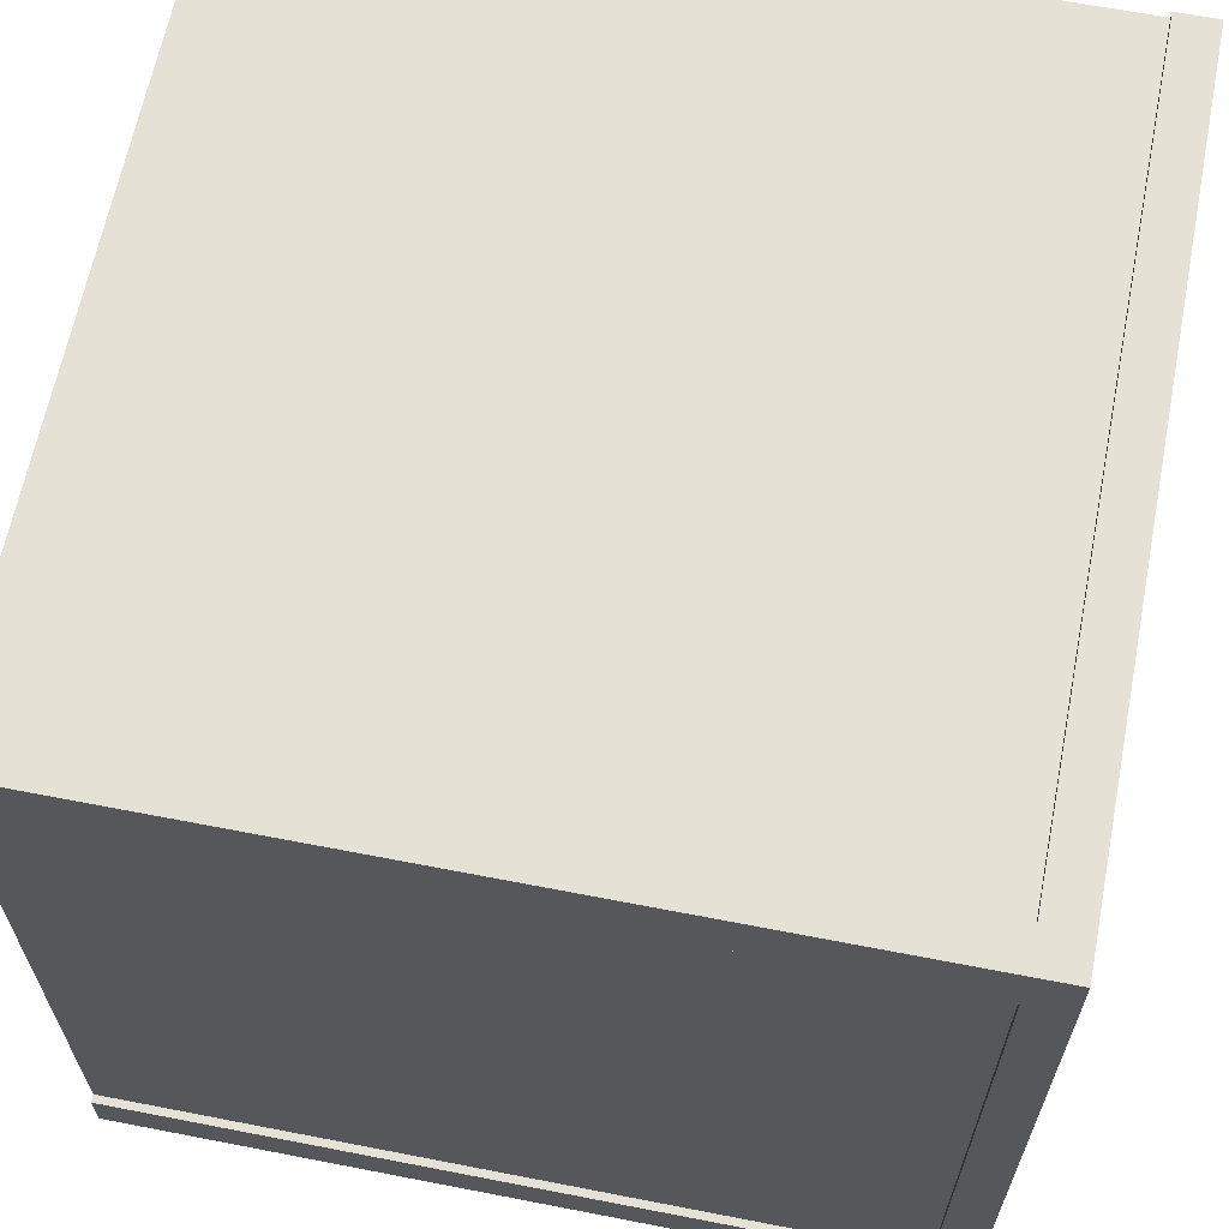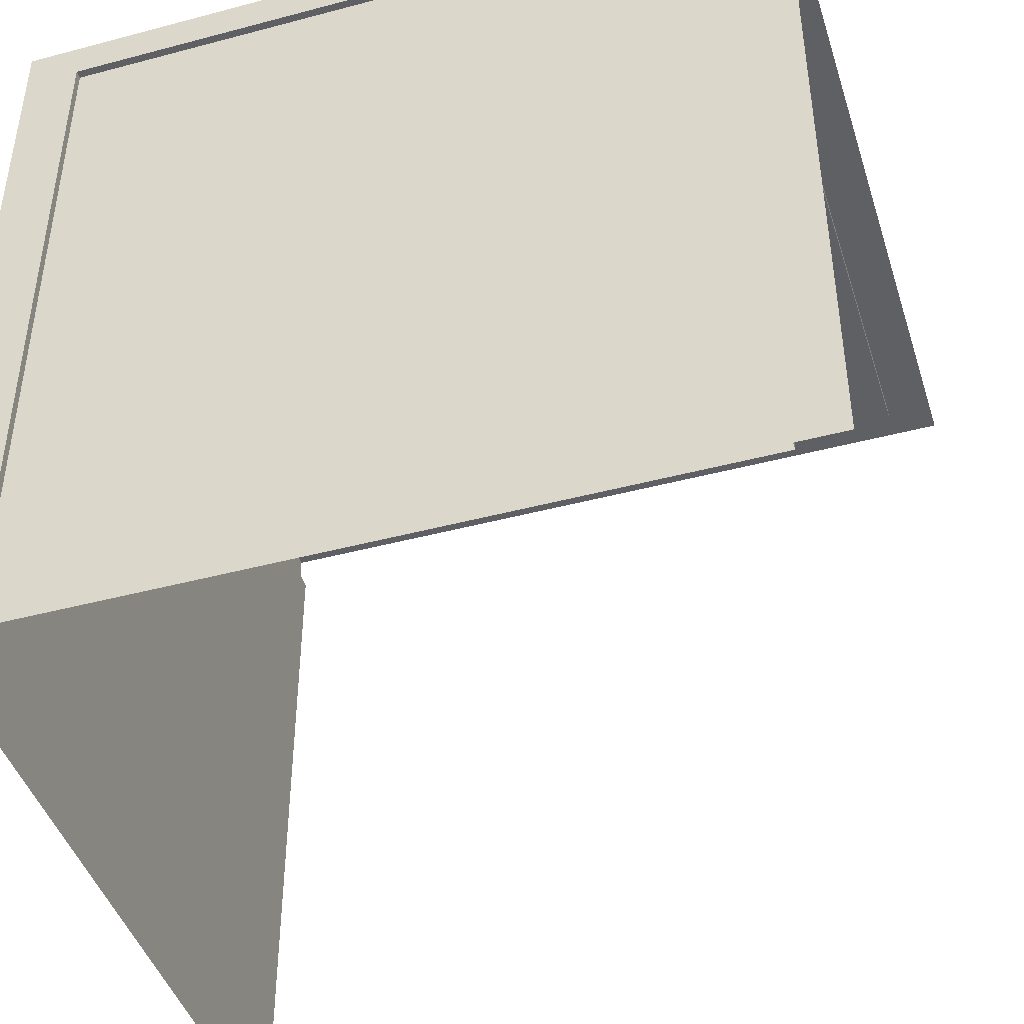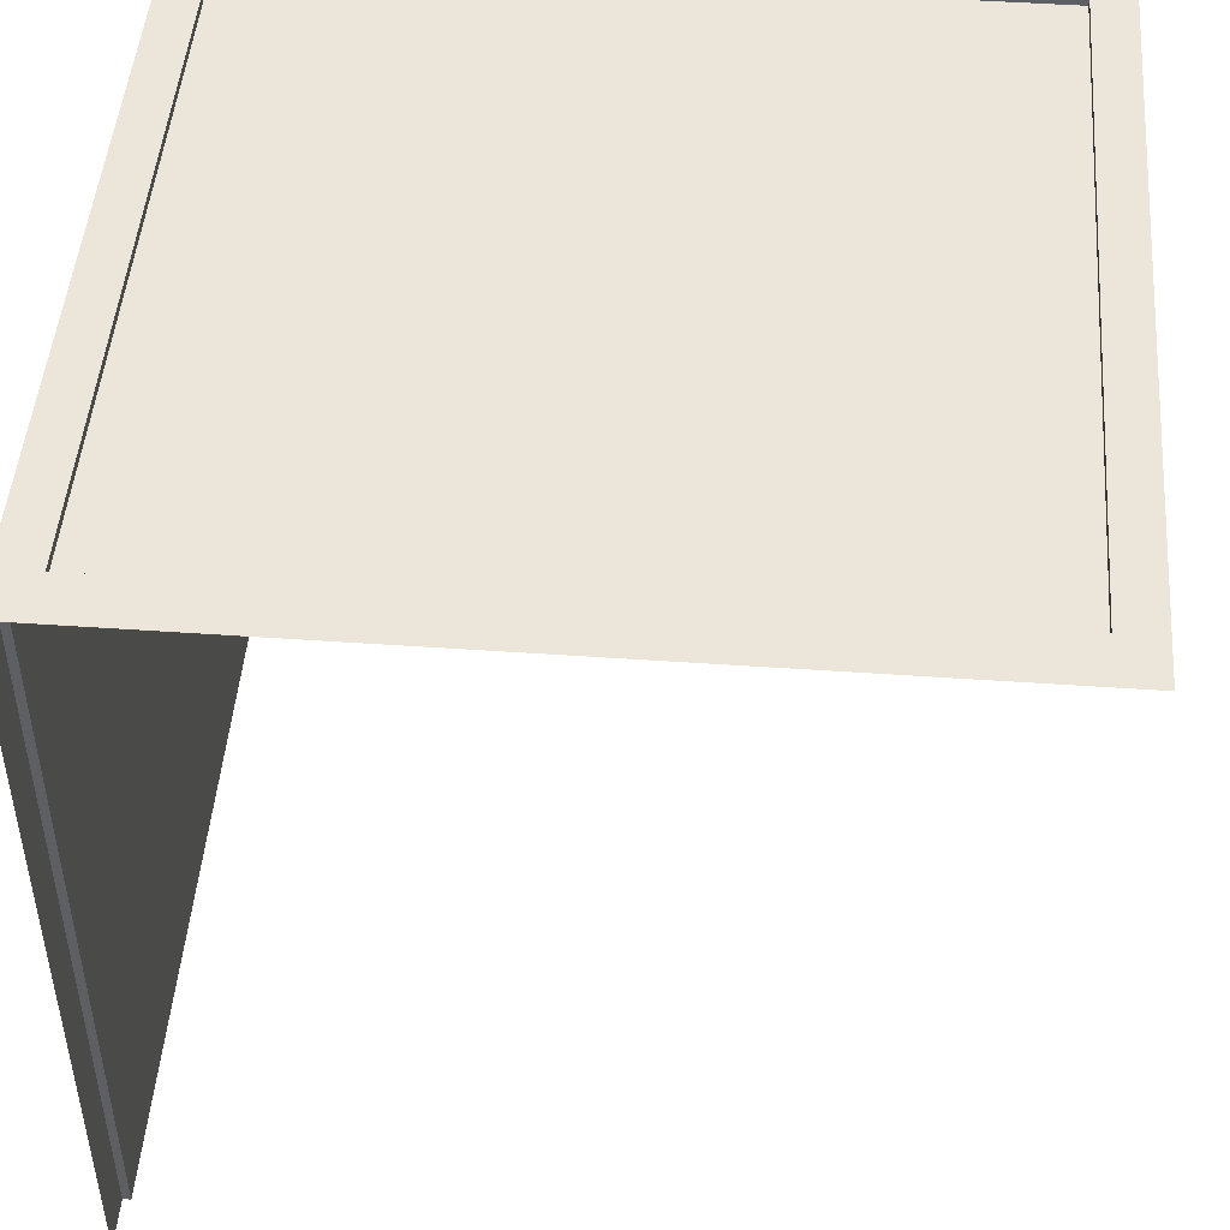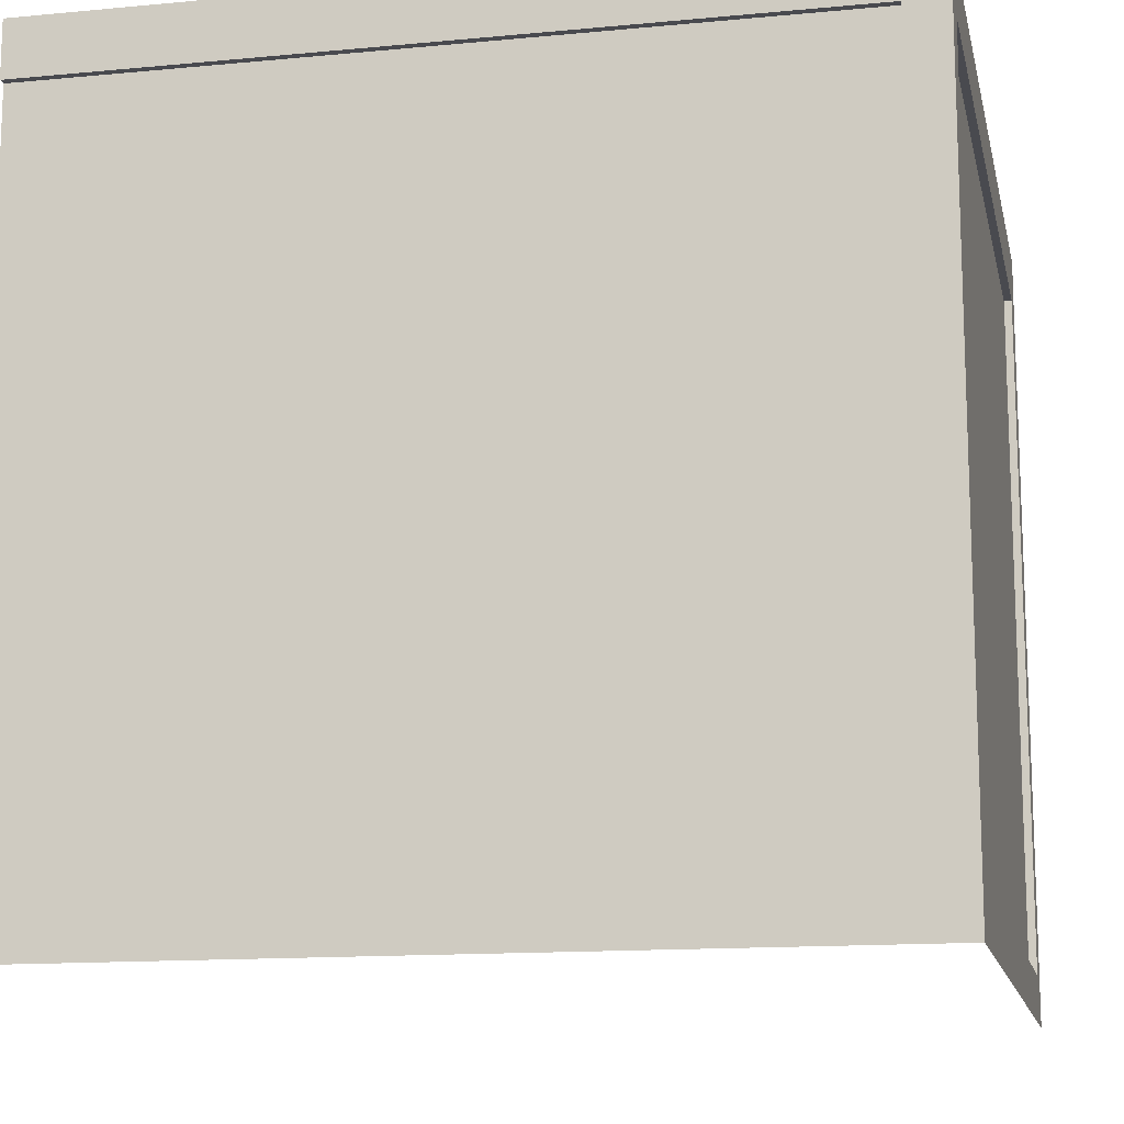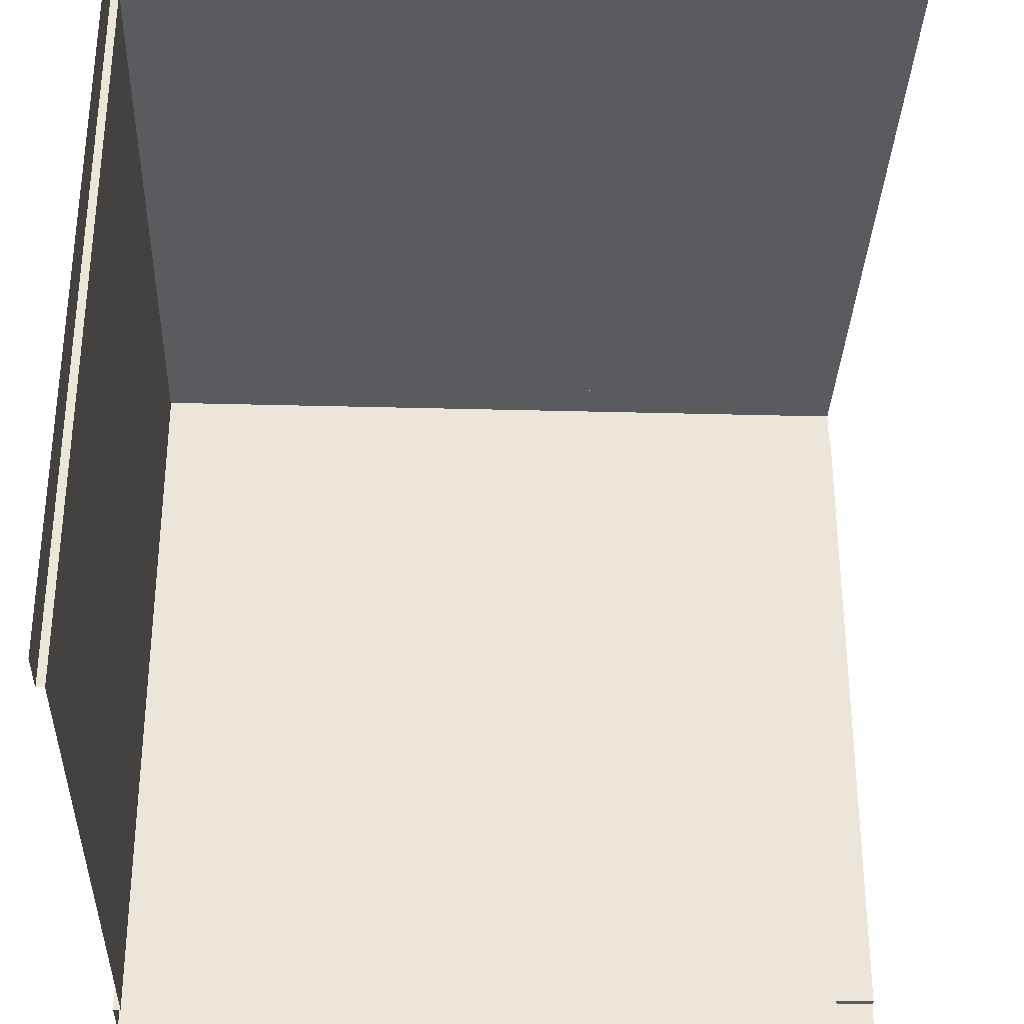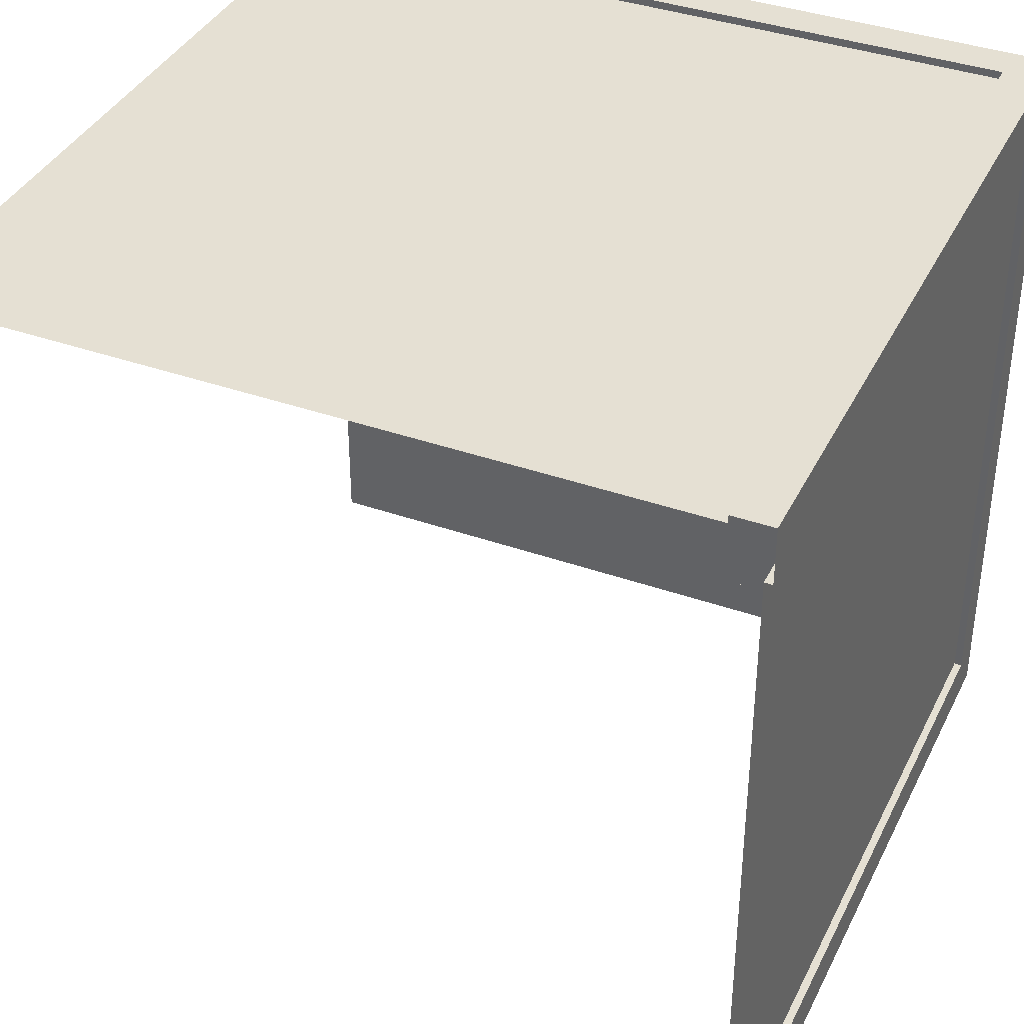
<metadata>
{"format":"obj","ext":"obj","renderer":"f3d","projection":"perspective","resolution":1024,"background":"white","views":[{"elev":64.1,"azim":-78.9,"up":"+Y"},{"elev":-44.3,"azim":-72.7,"up":"+Z"},{"elev":47.8,"azim":4.5,"up":"+Z"},{"elev":-13.6,"azim":-78.0,"up":"+Y"},{"elev":-32.3,"azim":-2.1,"up":"+Z"},{"elev":38.2,"azim":-155.9,"up":"+Y"}]}
</metadata>
<code>
o Mur_cont_ang_2c_Box001_OK.025
v 3 -1e-06 3
v 0 -1e-06 3
v 0.1495 2.97 2.848
v 2.85 2.79 2.97
v 0.1495 2.79 2.97
v 0.1495 0.1801 2.97
v 2.85 0.1801 2.97
v 0.02941 2.79 2.848
v 0.02941 0.1801 2.848
v 3 3 3
v 0.1495 3 2.848
v 0 3 3
v 0 2.79 2.848
v 0 0.1801 2.848
v 2.85 2.79 3
v 2.85 0.1801 3
v 0.1495 0.1801 3
v 0.1495 2.79 3
v 0 3 0
v 0.1495 3 5e-05
v 0 -0 0
v 2.85 3 5e-05
v 3 3 0
v 0.1495 2.97 5e-05
v 0.02941 2.79 5e-05
v 0 2.79 5e-05
v 0 0.1801 4.9e-05
v 2.85 2.97 5e-05
v 0.02941 0.1801 4.9e-05
v 3 3 2.85
v 3 3 0.1496
v 2.85 3 0.1496
v 2.85 2.97 0.1496
v 3 2.97 0.1496
v 3 2.97 2.85
f 6 7 4 5
f 29 9 8 25
f 11 12 10 30
f 18 15 10 12
f 26 13 12 19
f 14 2 12 13
f 22 32 31 23
f 18 17 6 5
f 18 12 2 17
f 20 11 3 24
f 14 13 8 9
f 11 30 35 3
f 14 27 21 2
f 27 14 9 29
f 15 18 5 4
f 16 1 10 15
f 17 16 7 6
f 16 17 2 1
f 16 15 4 7
f 13 26 25 8
f 34 33 35
f 33 28 24
f 11 20 19 12
f 35 33 24 3
f 31 32 33 34
f 33 32 22 28

</code>
